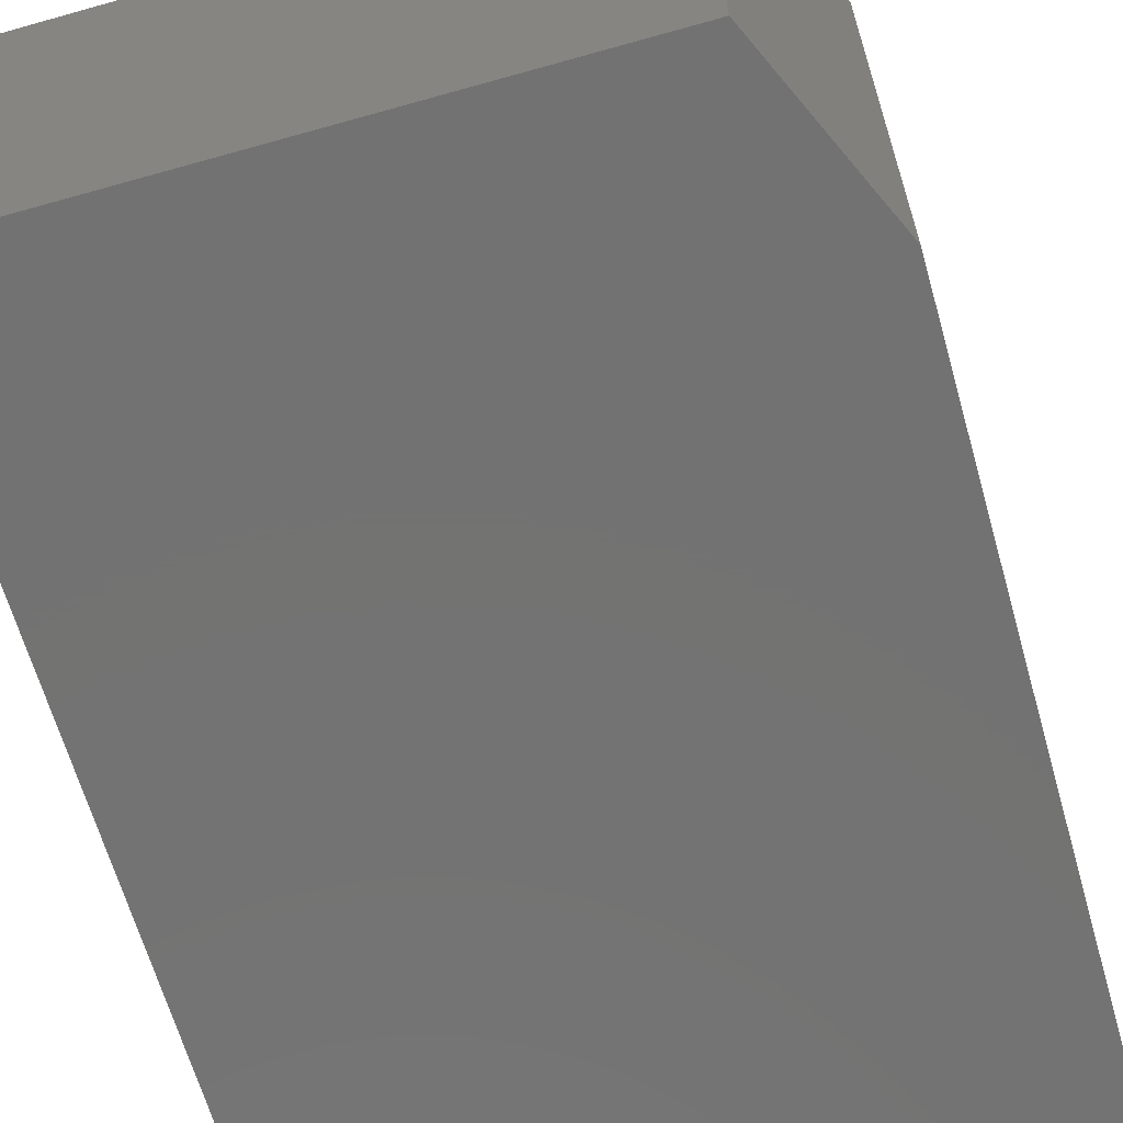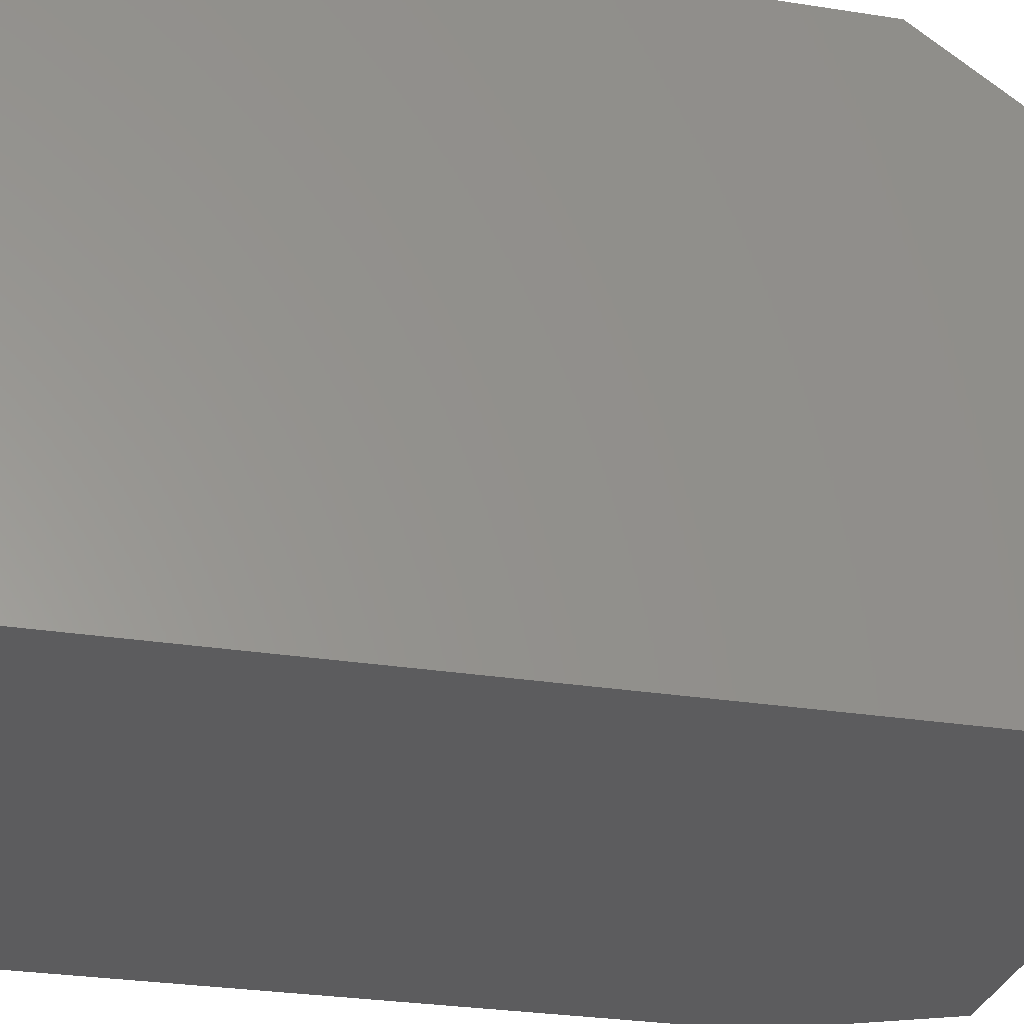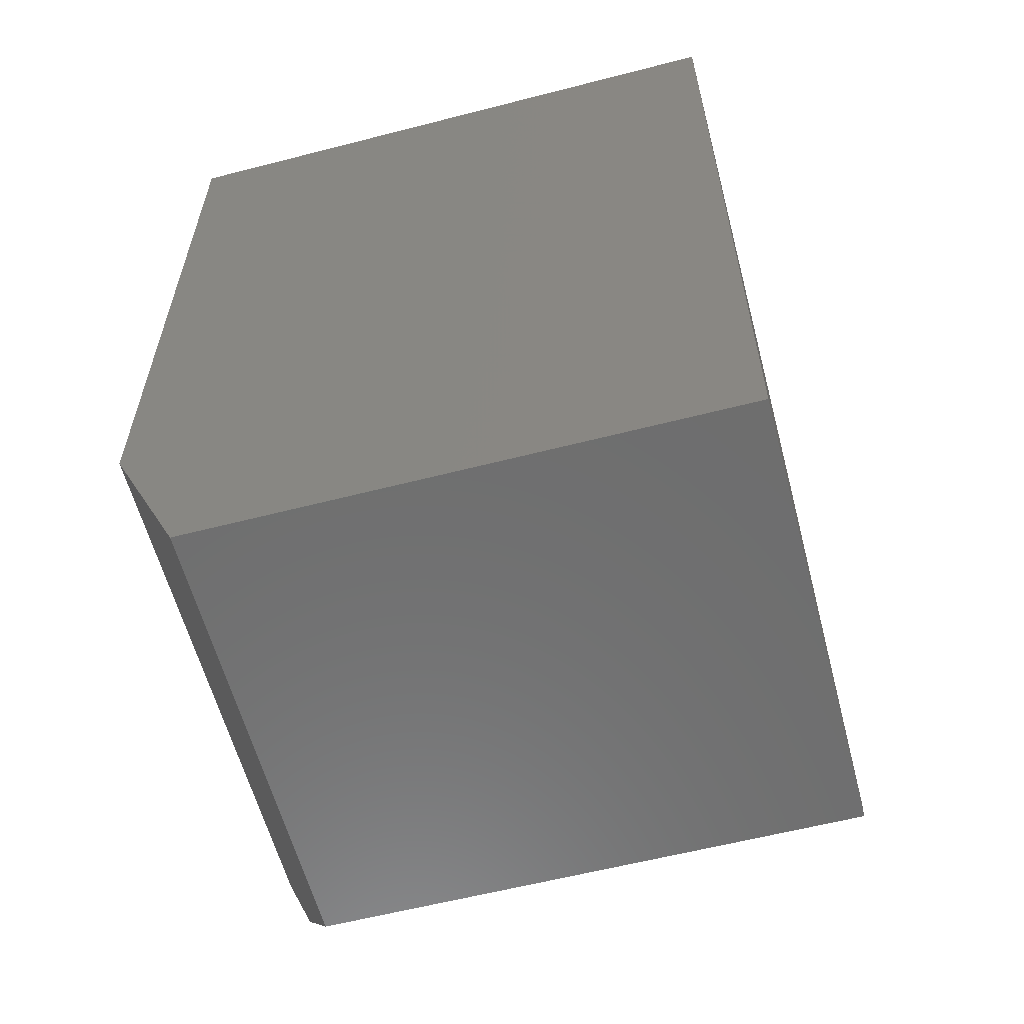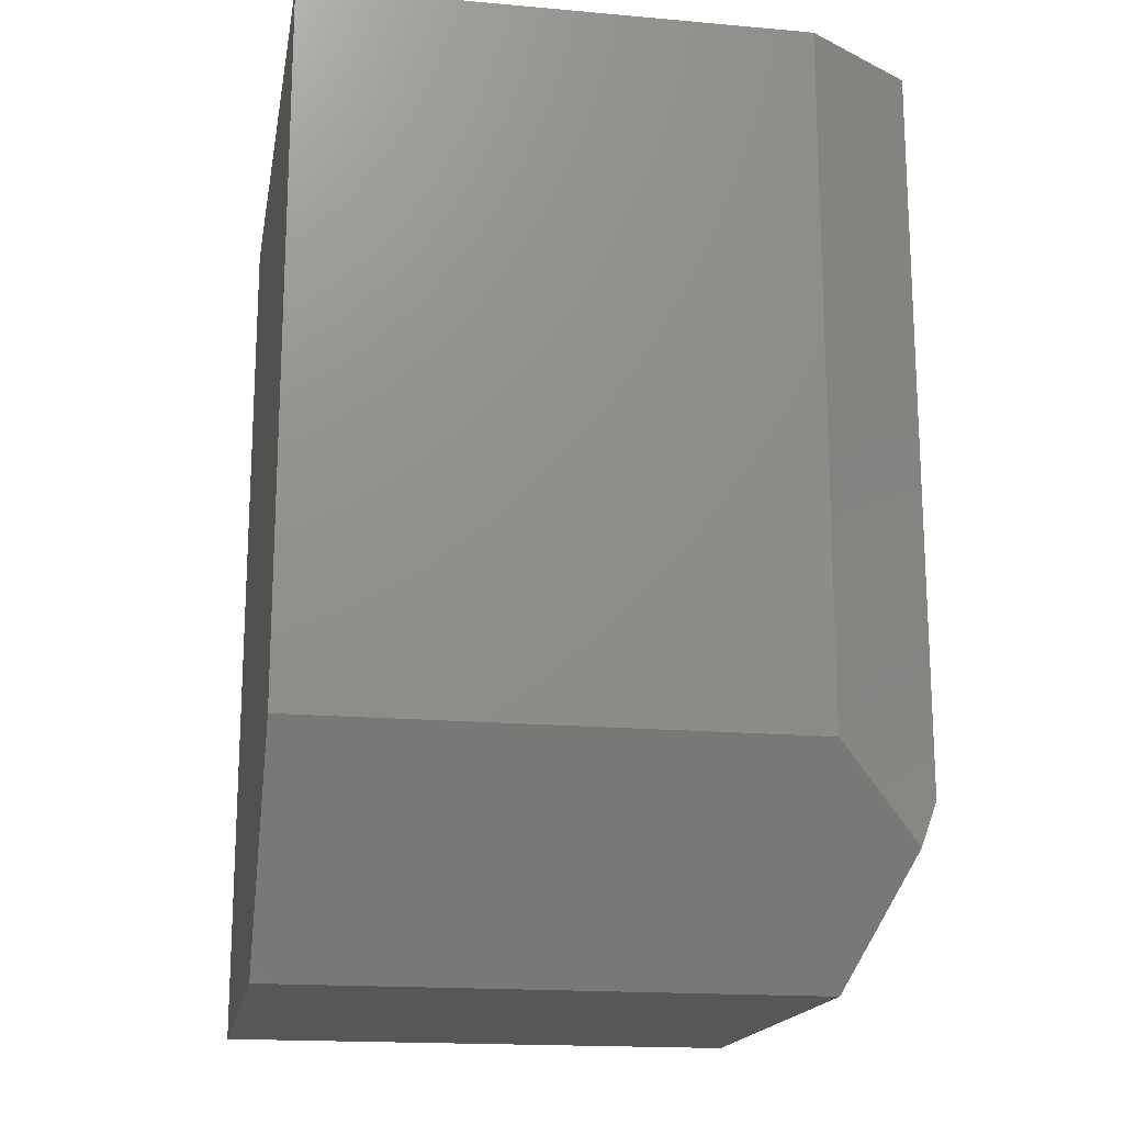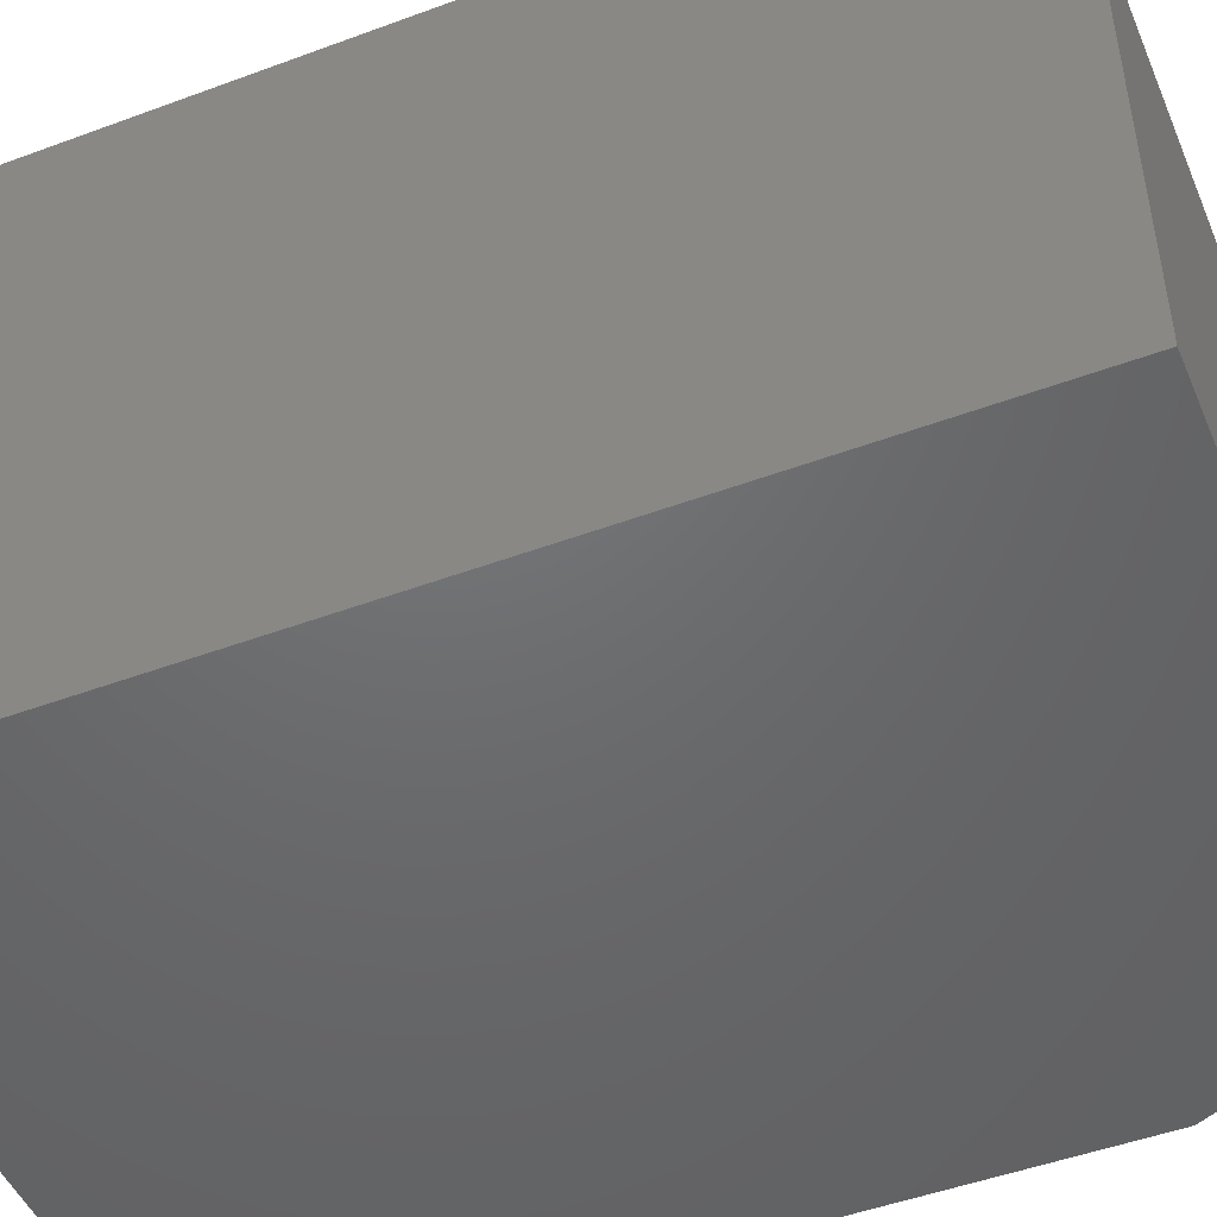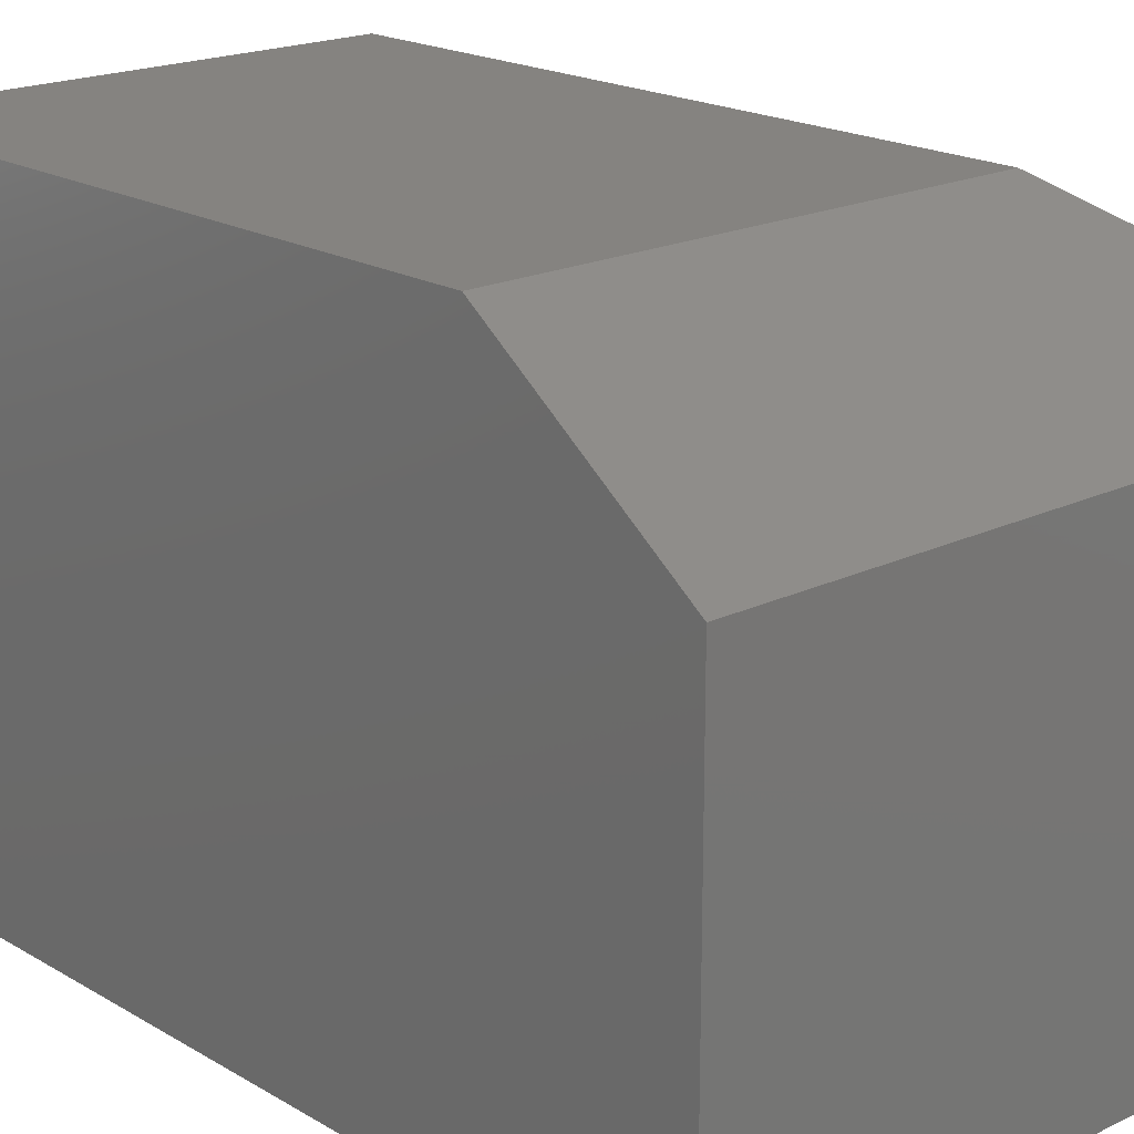
<metadata>
{"format":"stl","ext":"stl","renderer":"f3d","projection":"perspective","resolution":1024,"background":"white","views":[{"elev":-64.7,"azim":-164.1,"up":"+Y"},{"elev":-29.7,"azim":77.1,"up":"+Y"},{"elev":-59.8,"azim":14.8,"up":"+Z"},{"elev":-17.4,"azim":170.0,"up":"+Z"},{"elev":-48.5,"azim":112.5,"up":"+Y"},{"elev":19.2,"azim":137.7,"up":"+Y"}]}
</metadata>
<code>
# stl→obj: 14 verts, 24 faces
v 0.0625 -0.5078 0
v 0 -0.5078 0.1406
v 0.0625 -0.125 0
v 0 -0.0625 0.1406
v 0.01727 -0.05099 0.1018
v 0.5078 0 0.1719
v 0.5078 -0.125 0
v 0.09375 0 0.1719
v 0 -0.0625 0.75
v 0 -0.5078 0.75
v 0.5078 0 0.75
v 0.09375 0 0.75
v 0.5078 -0.5078 0.75
v 0.5078 -0.5078 0
f 1 2 3
f 3 2 4
f 3 4 5
f 6 7 8
f 8 7 3
f 8 3 5
f 4 2 9
f 9 2 10
f 6 8 11
f 11 8 12
f 10 13 9
f 9 13 11
f 9 11 12
f 5 4 8
f 8 4 9
f 8 9 12
f 1 3 14
f 14 3 7
f 13 10 14
f 14 10 2
f 14 2 1
f 11 13 6
f 6 13 14
f 6 14 7

</code>
